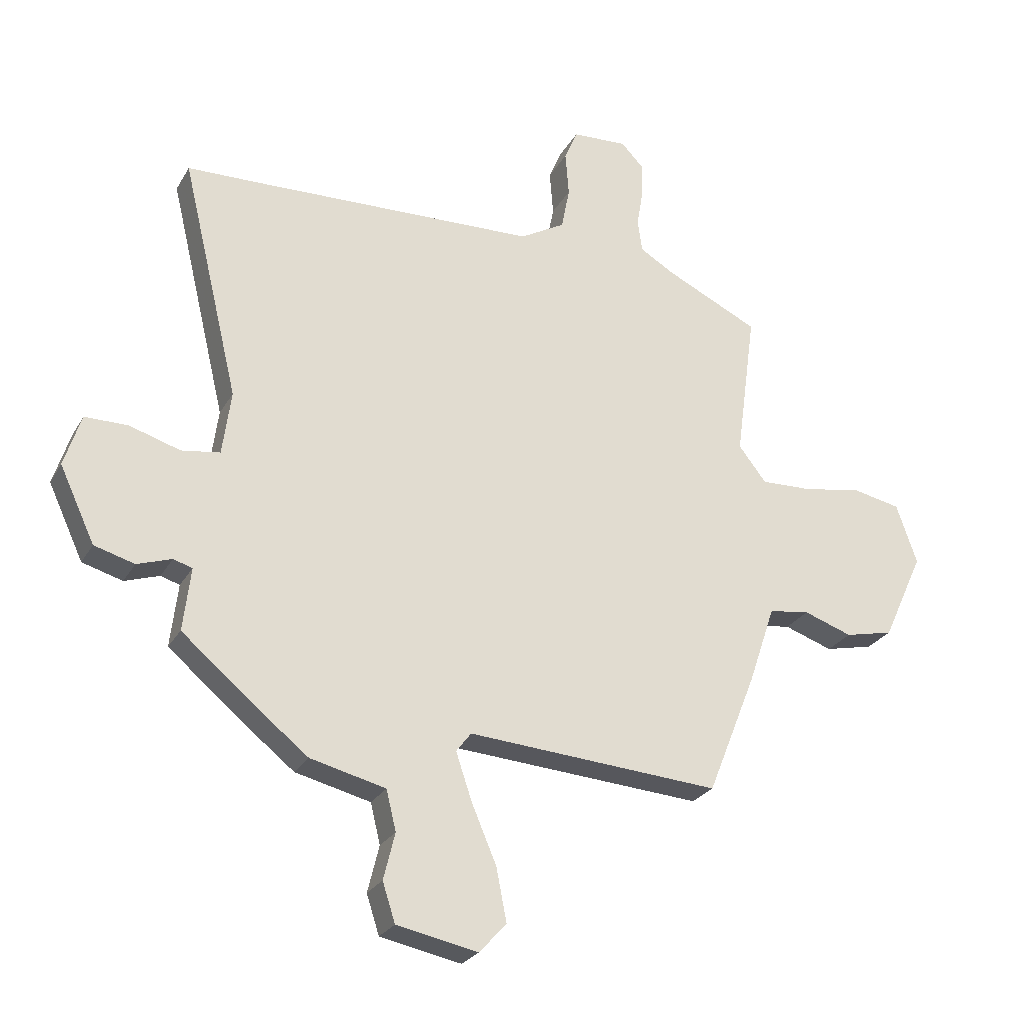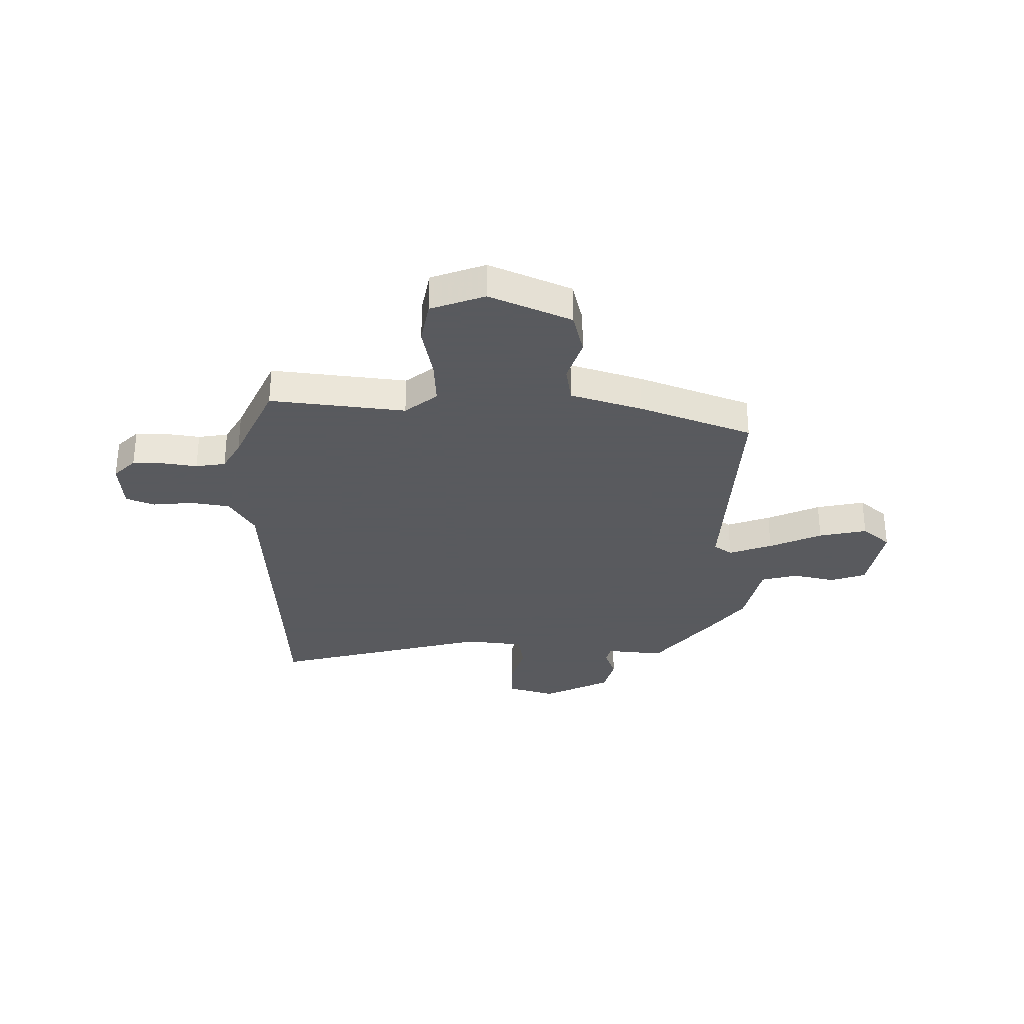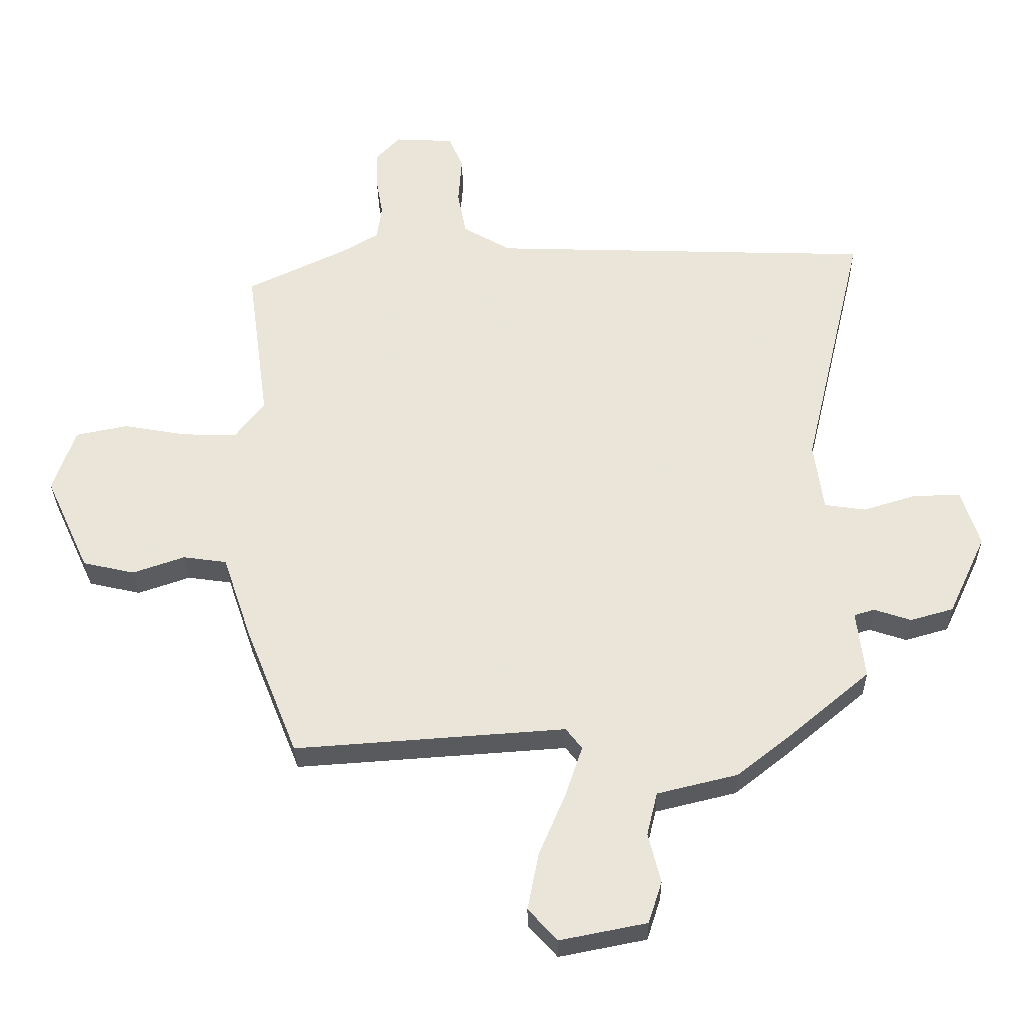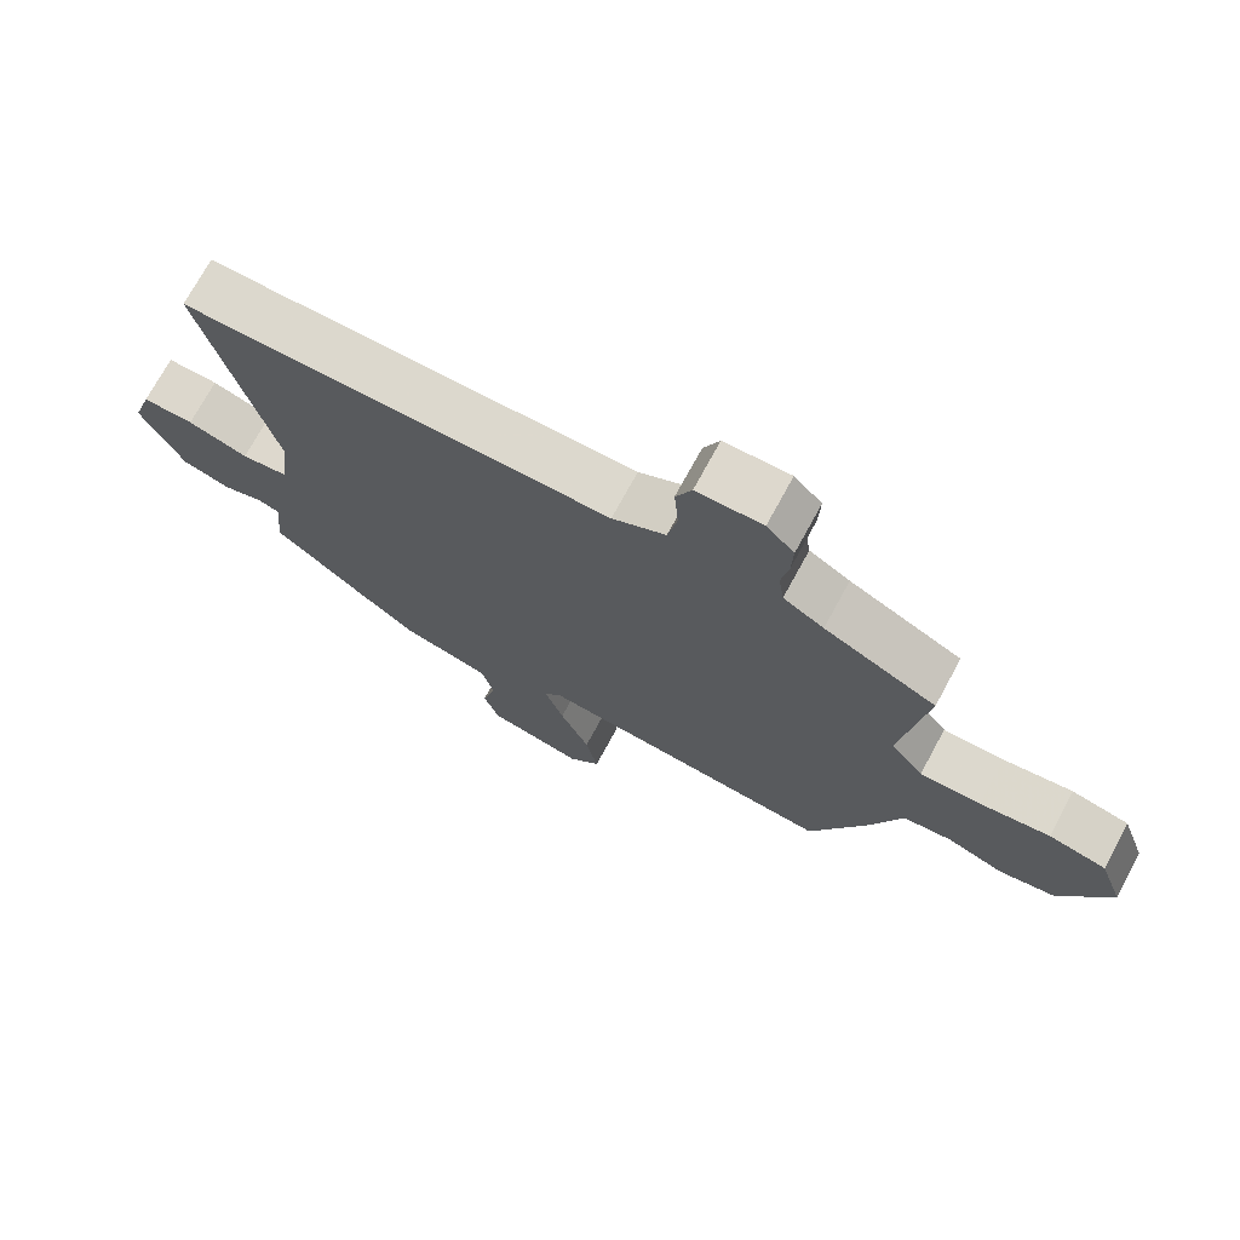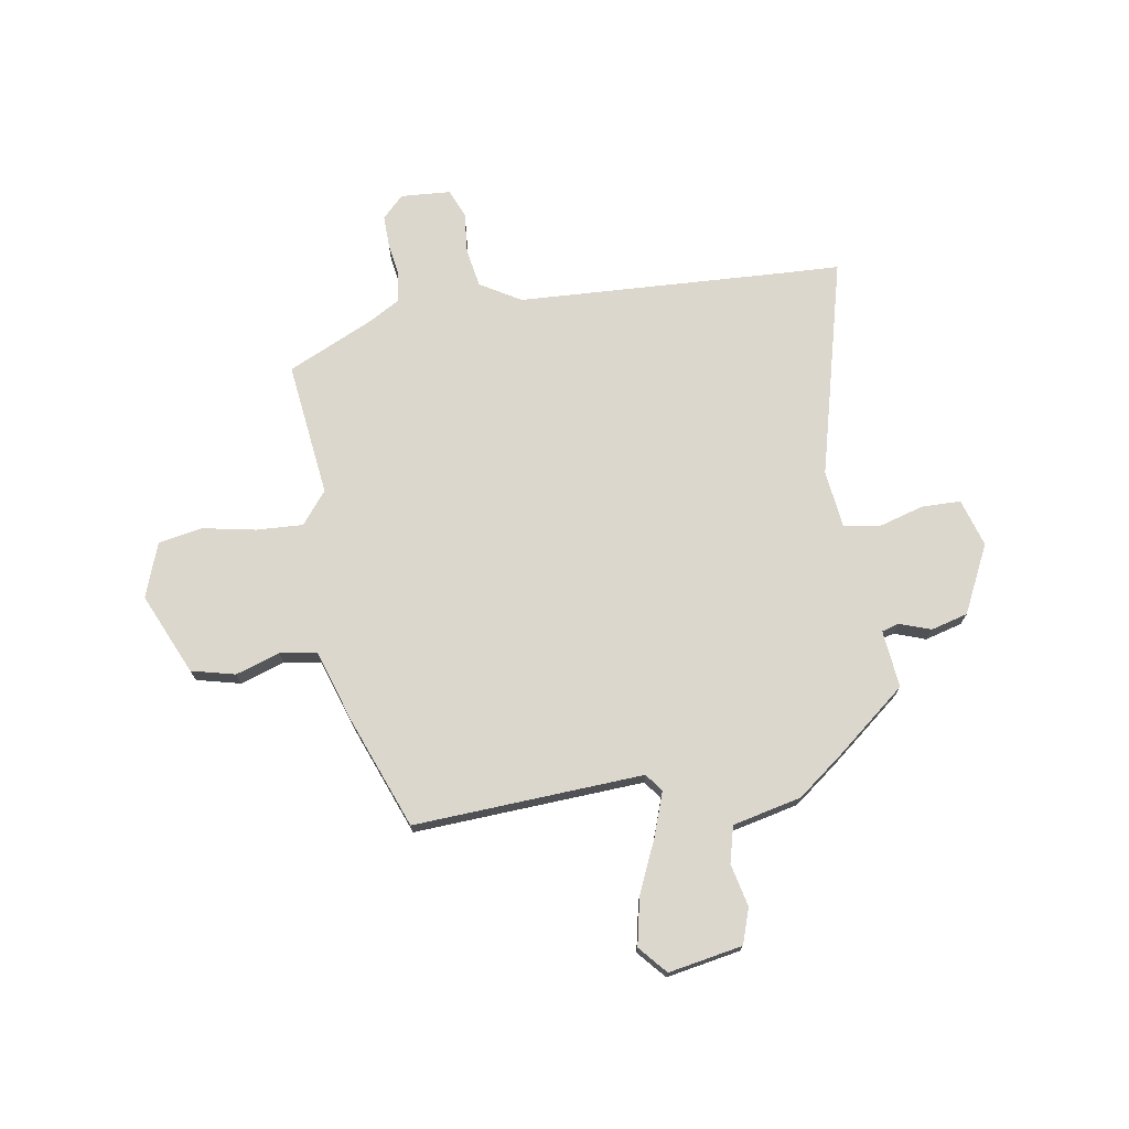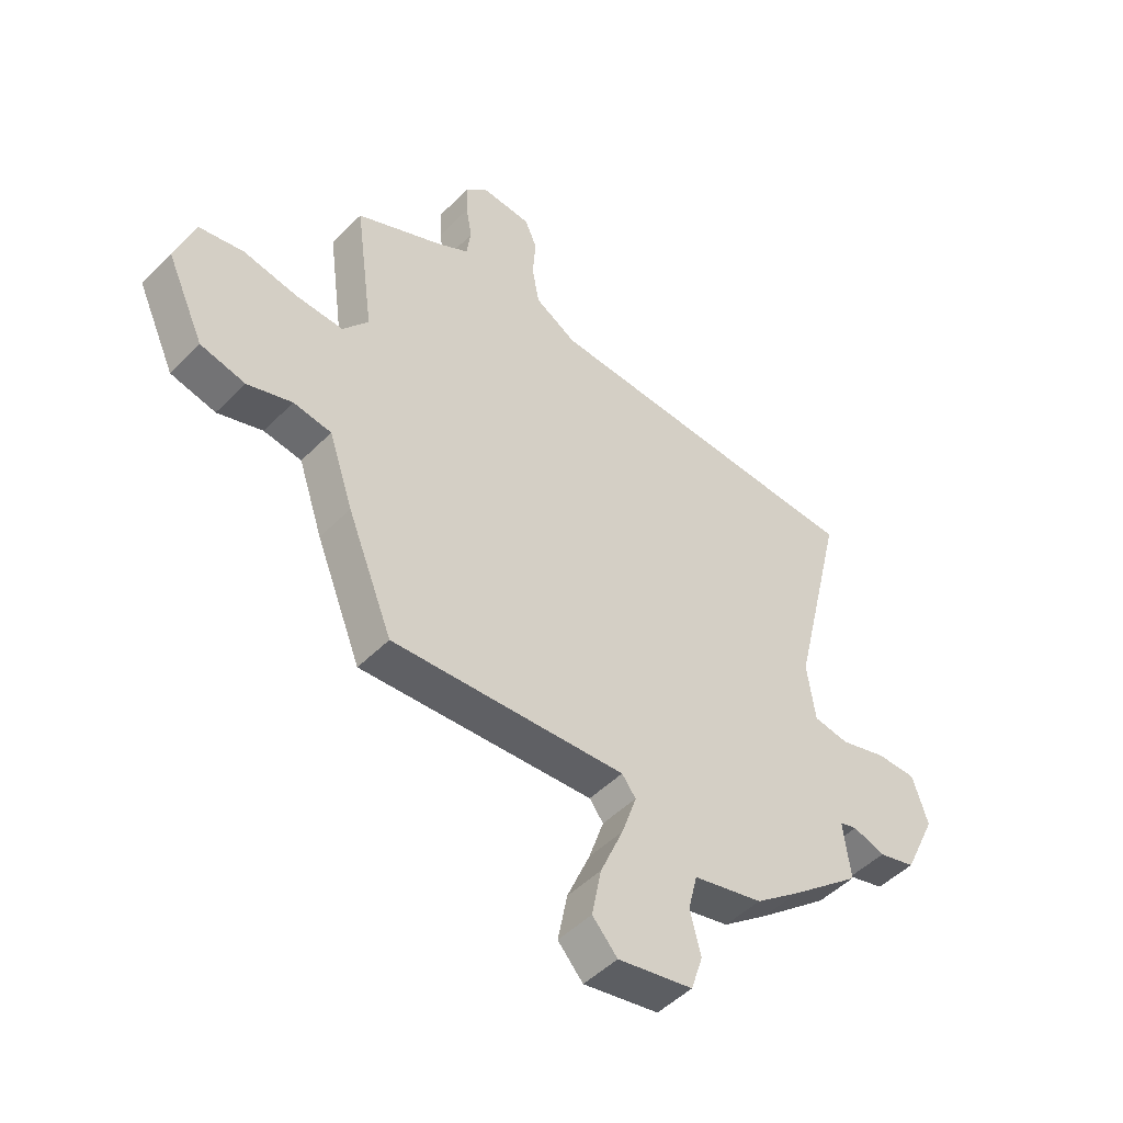
<metadata>
{"format":"obj","ext":"obj","renderer":"f3d","projection":"perspective","resolution":1024,"background":"white","views":[{"elev":-26.0,"azim":-23.6,"up":"+Z"},{"elev":-31.2,"azim":90.4,"up":"+Y"},{"elev":-31.0,"azim":-179.1,"up":"+Z"},{"elev":72.8,"azim":28.5,"up":"+Z"},{"elev":73.0,"azim":171.7,"up":"+Y"},{"elev":-48.8,"azim":137.9,"up":"+Z"}]}
</metadata>
<code>
v 0.519 0.07 0.438
v 0.484 0.07 0.181
v 0.532 0.07 0.119
v 0.621 0.07 0.122
v 0.723 0.07 0.14
v 0.807 0.07 0.123
v 0.843 0.07 0.019
v 0.772 0.07 -0.135
v 0.688 0.07 -0.154
v 0.604 0.07 -0.125
v 0.533 0.07 -0.135
v 0.487 0.07 -0.271
v 0.402 0.07 -0.483
v -0.037 0.07 -0.452
v -0.063 0.07 -0.486
v -0.035 0.07 -0.569
v 0.008 0.07 -0.67
v 0.026 0.07 -0.762
v -0.021 0.07 -0.814
v -0.162 0.07 -0.786
v -0.184 0.07 -0.718
v -0.164 0.07 -0.637
v -0.181 0.07 -0.567
v -0.312 0.07 -0.535
v -0.397 0.07 -0.468
v -0.531 0.07 -0.356
v -0.518 0.07 -0.246
v -0.551 0.07 -0.236
v -0.611 0.07 -0.256
v -0.681 0.07 -0.236
v -0.742 0.07 -0.106
v -0.713 0.07 -0.015
v -0.638 0.07 -0.015
v -0.55 0.07 -0.042
v -0.483 0.07 -0.032
v -0.468 0.07 0.08
v -0.568 0.07 0.498
v -0.449 0.07 0.501
v 0.057 0.07 0.518
v 0.135 0.07 0.563
v 0.149 0.07 0.637
v 0.143 0.07 0.715
v 0.166 0.07 0.769
v 0.262 0.07 0.774
v 0.302 0.07 0.732
v 0.3 0.07 0.672
v 0.289 0.07 0.608
v 0.297 0.07 0.551
v 0.356 0.07 0.516
v 0.519 0 0.438
v 0.484 0 0.181
v 0.532 0 0.119
v 0.621 0 0.122
v 0.723 0 0.14
v 0.807 0 0.123
v 0.843 0 0.019
v 0.772 0 -0.135
v 0.688 0 -0.154
v 0.604 0 -0.125
v 0.533 0 -0.135
v 0.487 0 -0.271
v 0.402 0 -0.483
v -0.037 0 -0.452
v -0.063 0 -0.486
v -0.035 0 -0.569
v 0.008 0 -0.67
v 0.026 0 -0.762
v -0.021 0 -0.814
v -0.162 0 -0.786
v -0.184 0 -0.718
v -0.164 0 -0.637
v -0.181 0 -0.567
v -0.312 0 -0.535
v -0.397 0 -0.468
v -0.531 0 -0.356
v -0.518 0 -0.246
v -0.551 0 -0.236
v -0.611 0 -0.256
v -0.681 0 -0.236
v -0.742 0 -0.106
v -0.713 0 -0.015
v -0.638 0 -0.015
v -0.55 0 -0.042
v -0.483 0 -0.032
v -0.468 0 0.08
v -0.568 0 0.498
v -0.449 0 0.501
v 0.057 0 0.518
v 0.135 0 0.563
v 0.149 0 0.637
v 0.143 0 0.715
v 0.166 0 0.769
v 0.262 0 0.774
v 0.302 0 0.732
v 0.3 0 0.672
v 0.289 0 0.608
v 0.297 0 0.551
v 0.356 0 0.516
f 45 46 47
f 44 45 47
f 43 44 47
f 42 43 47
f 41 42 47
f 40 41 47 48
f 39 40 48 49
f 36 37 38
f 49 1 2
f 39 49 2
f 38 39 2
f 36 38 2
f 32 33 34
f 31 32 34
f 30 31 34
f 29 30 34
f 28 29 34
f 27 28 34 35
f 26 27 35
f 25 26 35
f 24 25 35
f 23 24 35
f 20 21 22
f 19 20 22
f 18 19 22
f 17 18 22
f 16 17 22
f 15 16 22 23
f 23 35 36
f 15 23 36
f 14 15 36
f 36 2 3
f 14 36 3
f 13 14 3
f 12 13 3
f 11 12 3
f 8 9 10
f 7 8 10
f 6 7 10
f 5 6 10
f 4 5 10
f 3 4 10 11
f 96 95 94
f 96 94 93
f 96 93 92
f 96 92 91
f 96 91 90
f 97 96 90 89
f 98 97 89 88
f 87 86 85
f 51 50 98
f 51 98 88
f 51 88 87
f 51 87 85
f 83 82 81
f 83 81 80
f 83 80 79
f 83 79 78
f 83 78 77
f 84 83 77 76
f 84 76 75
f 84 75 74
f 84 74 73
f 84 73 72
f 71 70 69
f 71 69 68
f 71 68 67
f 71 67 66
f 71 66 65
f 72 71 65 64
f 85 84 72
f 85 72 64
f 85 64 63
f 52 51 85
f 52 85 63
f 52 63 62
f 52 62 61
f 52 61 60
f 59 58 57
f 59 57 56
f 59 56 55
f 59 55 54
f 59 54 53
f 60 59 53 52
f 1 50 51 2
f 2 51 52 3
f 3 52 53 4
f 4 53 54 5
f 5 54 55 6
f 6 55 56 7
f 7 56 57 8
f 8 57 58 9
f 9 58 59 10
f 10 59 60 11
f 11 60 61 12
f 12 61 62 13
f 13 62 63 14
f 14 63 64 15
f 15 64 65 16
f 16 65 66 17
f 17 66 67 18
f 18 67 68 19
f 19 68 69 20
f 20 69 70 21
f 21 70 71 22
f 22 71 72 23
f 23 72 73 24
f 24 73 74 25
f 25 74 75 26
f 26 75 76 27
f 27 76 77 28
f 28 77 78 29
f 29 78 79 30
f 30 79 80 31
f 31 80 81 32
f 32 81 82 33
f 33 82 83 34
f 34 83 84 35
f 35 84 85 36
f 36 85 86 37
f 37 86 87 38
f 38 87 88 39
f 39 88 89 40
f 40 89 90 41
f 41 90 91 42
f 42 91 92 43
f 43 92 93 44
f 44 93 94 45
f 45 94 95 46
f 46 95 96 47
f 47 96 97 48
f 48 97 98 49
f 49 98 50 1

</code>
